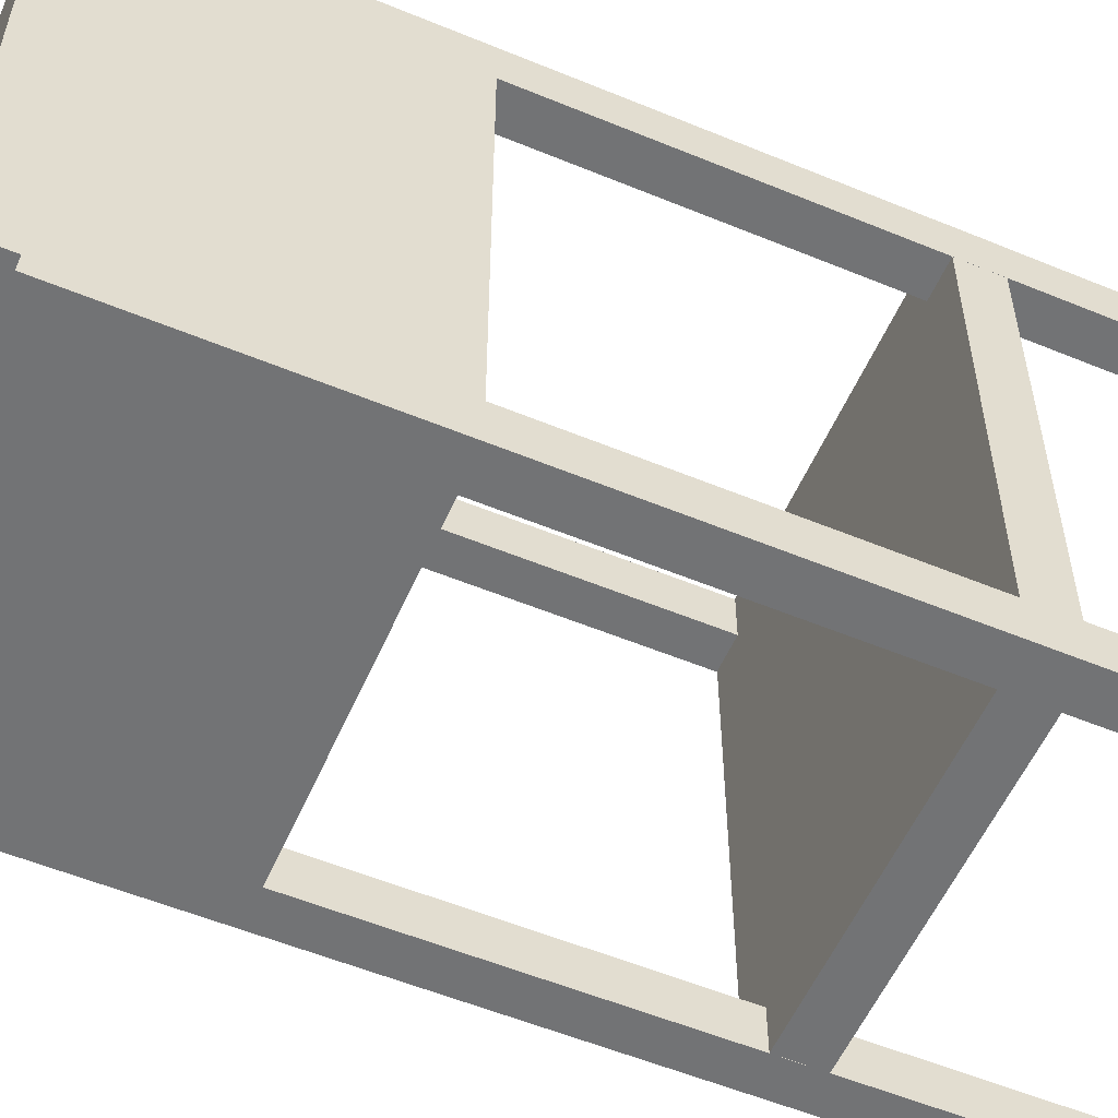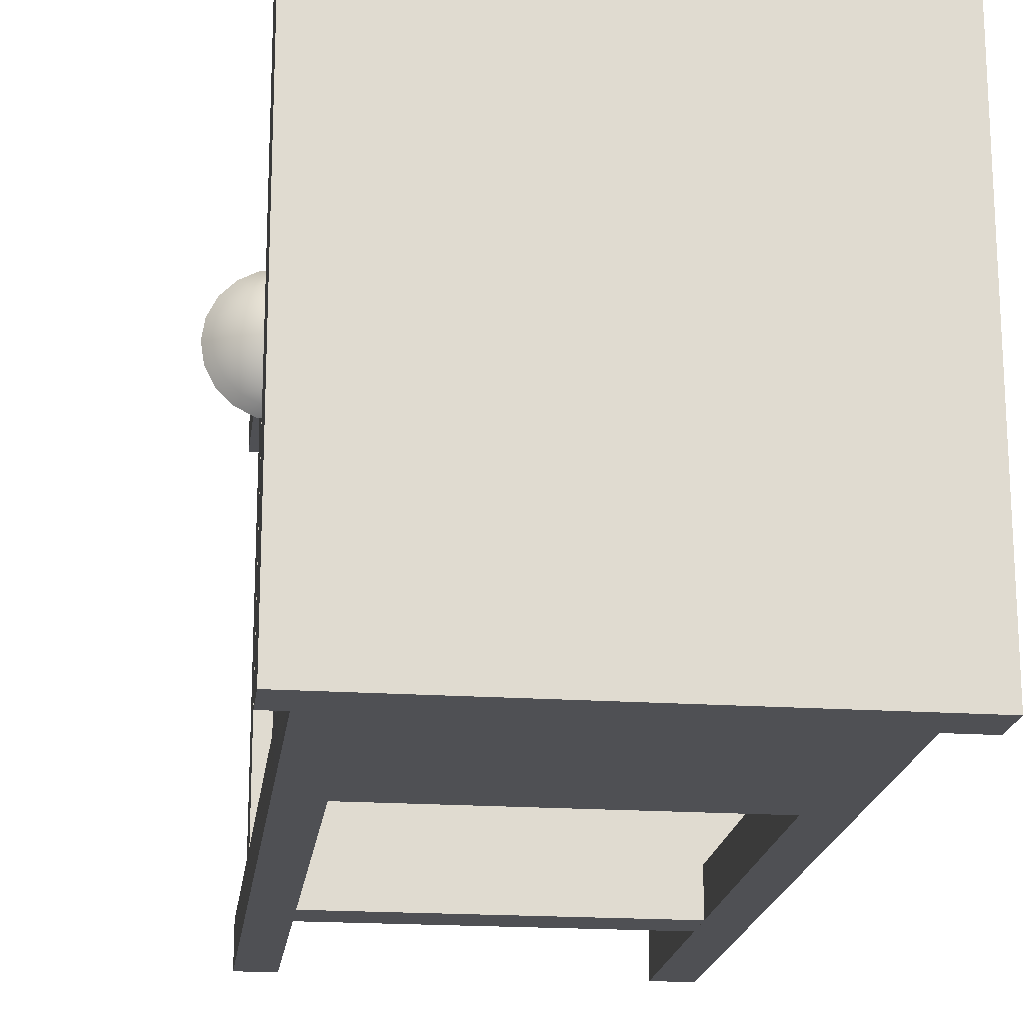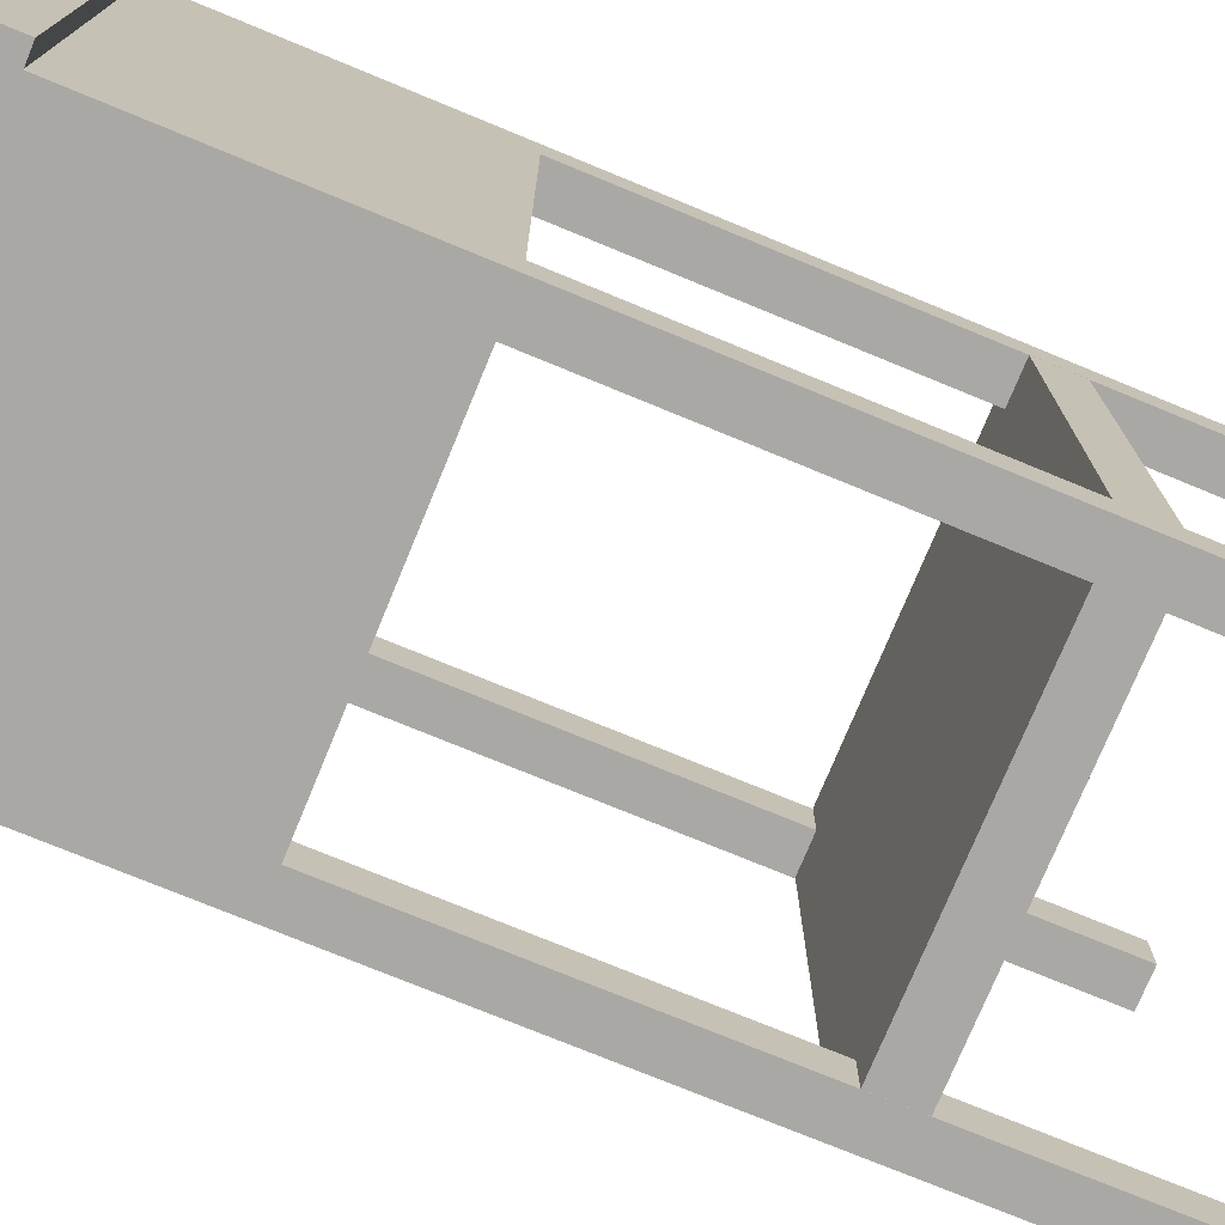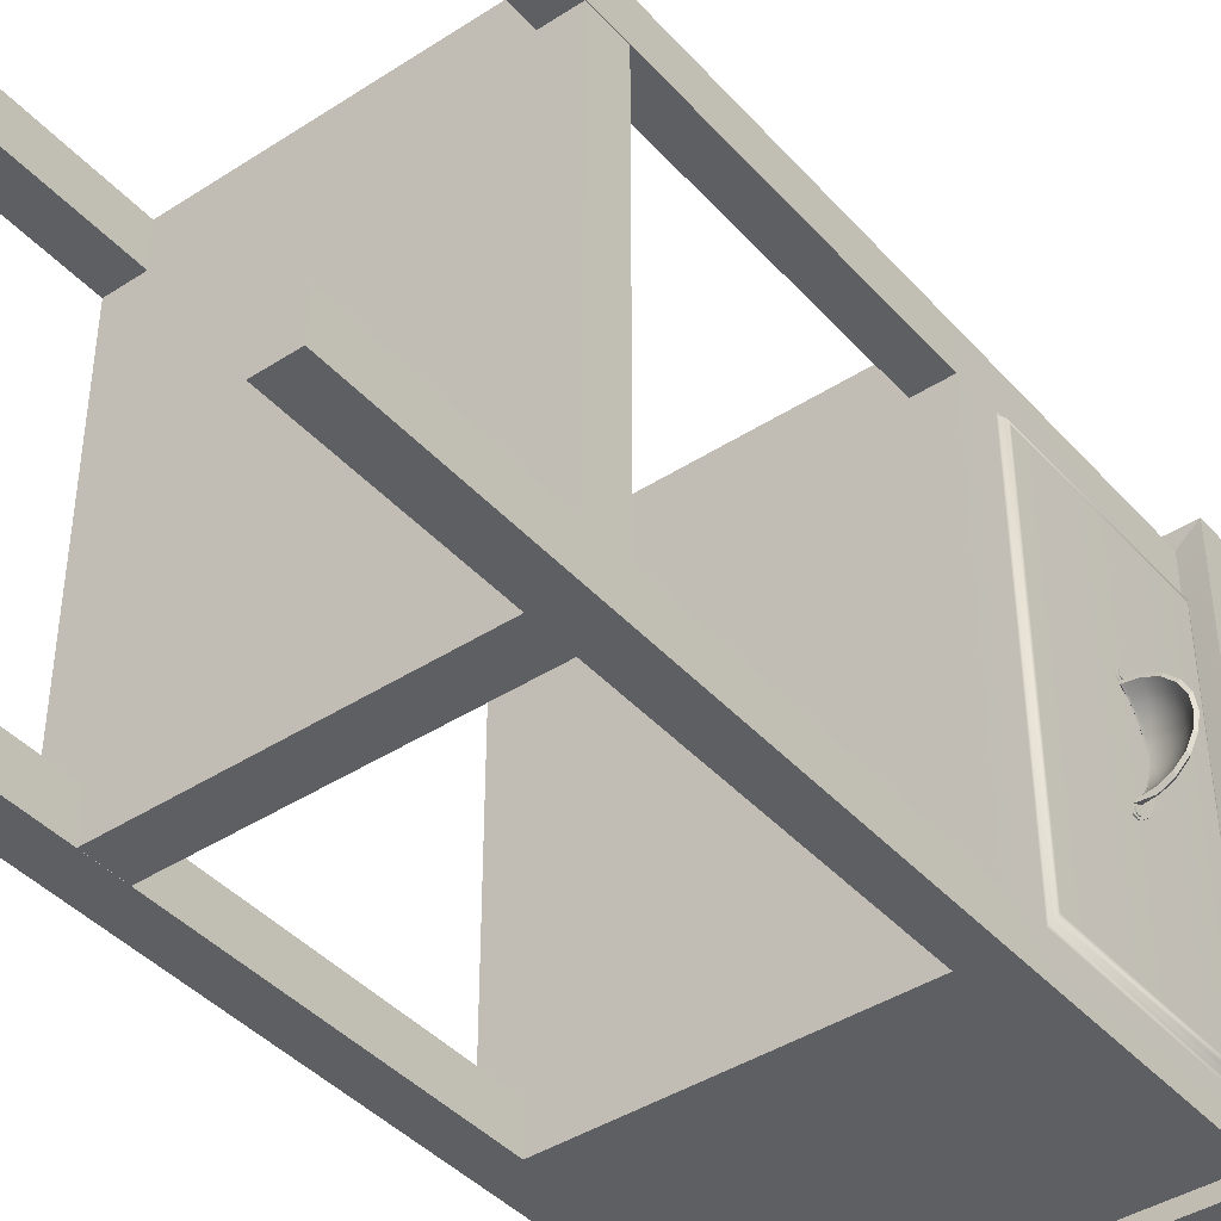
<metadata>
{"format":"obj","ext":"obj","renderer":"f3d","projection":"perspective","resolution":1024,"background":"white","views":[{"elev":-55.9,"azim":-113.4,"up":"+Z"},{"elev":-19.2,"azim":172.8,"up":"+Z"},{"elev":-75.2,"azim":-112.4,"up":"+Z"},{"elev":-41.8,"azim":37.9,"up":"+Z"}]}
</metadata>
<code>
g default
v -6.838 22.53 8.858
v 6.726 22.53 8.858
v -6.838 22.53 -8.803
v 6.726 22.53 -8.803
v 6.726 32.24 8.858
v -6.838 32.24 8.858
v -6.838 32.24 -8.803
v 6.726 32.24 -8.803
v -7.552 33.68 9.435
v 7.552 33.68 9.435
v 7.552 33.68 -9.394
v -7.552 33.68 -9.394
v 7.552 32.17 9.435
v -7.552 32.17 9.435
v -7.552 32.17 -9.394
v 7.552 32.17 -9.394
v 6.726 22.53 7.224
v -6.838 22.53 7.224
v -6.838 32.24 7.224
v -7.552 32.17 7.361
v -7.552 33.68 7.361
v 7.552 33.68 7.361
v 7.552 32.17 7.361
v 6.726 22.53 -7.287
v -6.838 22.53 -7.287
v -6.838 32.24 -7.287
v -7.552 32.17 -7.537
v -7.552 33.68 -7.537
v 7.552 33.68 -7.537
v 7.552 32.17 -7.537
v 6.726 24.23 -8.803
v -6.838 24.23 -8.803
v -6.838 24.23 -7.287
v -6.838 24.23 7.224
v -6.838 24.23 8.858
v 6.726 24.23 8.858
v 6.933 32.08 6.909
v 6.933 24.39 6.909
v 6.933 24.39 -6.94
v 6.933 32.08 -6.94
v 6.894 32.19 7.1
v 6.876 32.24 6.605
v 6.935 32.23 6.759
v 6.726 32.24 7.291
v 6.745 32.23 7.19
v 6.726 24.15 7.291
v 6.745 24.22 7.19
v 6.895 24.28 7.094
v 6.894 32.19 -7.131
v 6.745 32.23 -7.22
v 6.726 32.24 -7.354
v 6.934 32.24 -6.92
v 6.876 32.24 -6.766
v 6.726 24.15 -7.354
v 6.744 24.22 -7.22
v 6.895 24.28 -7.126
v 6.876 32.24 6.701
v 6.876 32.24 -6.862
v 5.431 22.53 7.224
v 5.431 22.53 -7.287
v 5.431 22.53 -8.803
v 5.431 24.23 -8.803
v 5.431 32.24 -8.803
v 5.61 32.17 -9.394
v 5.61 33.68 -9.394
v 5.61 33.68 -7.537
v 5.61 33.68 7.361
v 5.61 33.68 9.435
v 5.61 32.17 9.435
v 5.431 32.24 8.858
v 5.431 24.23 8.858
v 5.431 22.53 8.858
v -5.48 22.53 8.858
v -5.48 24.23 8.858
v -5.48 32.24 8.858
v -5.516 32.17 9.435
v -5.516 33.68 9.435
v -5.516 33.68 7.361
v -5.516 33.68 -7.537
v -5.516 33.68 -9.394
v -5.516 32.17 -9.394
v -5.48 32.24 -8.803
v -5.48 24.23 -8.803
v -5.48 22.53 -8.803
v -5.48 22.53 -7.287
v -5.48 22.53 7.224
v 5.431 1.744 -8.803
v 6.726 1.744 -8.803
v 6.726 1.744 -7.287
v 5.431 1.744 -7.287
v 5.431 1.744 8.858
v 5.431 1.744 7.224
v 6.726 1.744 7.224
v 6.726 1.744 8.858
v -6.838 1.744 -8.803
v -5.48 1.744 -8.803
v -5.48 1.744 -7.287
v -6.838 1.744 -7.287
v -5.48 1.744 7.224
v -6.838 1.744 7.224
v -5.48 1.744 8.858
v -6.838 1.744 8.858
v -6.835 9.04 8.874
v 6.703 9.04 8.874
v -6.835 10.54 8.874
v 6.703 10.54 8.874
v -6.835 10.54 -8.799
v 6.703 10.54 -8.799
v -6.835 9.04 -8.799
v 6.703 9.04 -8.799
v 8.586 28.11 -0.512
v 8.351 28.11 -0.9739
v 7.984 28.11 -1.34
v 7.522 28.11 -1.576
v 7.01 28.11 -1.657
v 7.01 28.11 1.657
v 7.522 28.11 1.576
v 7.984 28.11 1.34
v 8.351 28.11 0.9739
v 8.586 28.11 0.512
v 8.667 28.11 0
v 8.387 28.35 -0.4475
v 8.182 28.35 -0.8512
v 7.861 28.35 -1.172
v 7.458 28.35 -1.377
v 7.01 28.35 -1.448
v 7.01 28.35 1.448
v 7.458 28.35 1.377
v 7.861 28.35 1.172
v 8.182 28.35 0.8512
v 8.387 28.35 0.4475
v 8.458 28.35 0
v 8.155 28.56 -0.372
v 7.984 28.56 -0.7076
v 7.718 28.56 -0.9739
v 7.382 28.56 -1.145
v 7.01 28.56 -1.204
v 7.01 28.56 1.204
v 7.382 28.56 1.145
v 7.718 28.56 0.9739
v 7.984 28.56 0.7076
v 8.155 28.56 0.372
v 8.214 28.56 0
v 7.894 28.73 -0.2873
v 7.762 28.73 -0.5465
v 7.557 28.73 -0.7522
v 7.298 28.73 -0.8843
v 7.01 28.73 -0.9298
v 7.01 28.73 0.9298
v 7.298 28.73 0.8843
v 7.557 28.73 0.7522
v 7.762 28.73 0.5465
v 7.894 28.73 0.2873
v 7.94 28.73 0
v 7.612 28.85 -0.1956
v 7.522 28.85 -0.372
v 7.382 28.85 -0.512
v 7.206 28.85 -0.6019
v 7.01 28.85 -0.6329
v 7.01 28.85 0.6329
v 7.206 28.85 0.6019
v 7.382 28.85 0.512
v 7.522 28.85 0.372
v 7.612 28.85 0.1956
v 7.643 28.85 0
v 7.315 28.93 -0.099
v 7.269 28.93 -0.1883
v 7.199 28.93 -0.2592
v 7.109 28.93 -0.3047
v 7.01 28.93 -0.3204
v 7.01 28.93 0.3204
v 7.109 28.93 0.3047
v 7.199 28.93 0.2592
v 7.269 28.93 0.1883
v 7.315 28.93 0.099
v 7.331 28.93 0
v 7.01 28.95 0
v 8.419 28.17 -1.072
v 8.678 28.17 -0.5638
v 8.015 28.17 -1.476
v 7.506 28.17 -1.735
v 6.952 28.1 -1.757
v 7.506 28.17 1.735
v 6.952 28.1 1.757
v 8.015 28.17 1.476
v 8.419 28.17 1.072
v 8.678 28.17 0.5638
v 8.767 28.17 0
v 8.233 28.44 -0.9373
v 8.459 28.44 -0.4928
v 7.88 28.44 -1.29
v 7.435 28.44 -1.517
v 6.942 28.44 -1.595
v 7.435 28.44 1.517
v 6.942 28.44 1.595
v 7.88 28.44 1.29
v 8.233 28.44 0.9373
v 8.459 28.44 0.4928
v 8.537 28.44 0
v 8.015 28.67 -0.7792
v 8.203 28.67 -0.4096
v 7.722 28.67 -1.072
v 7.352 28.67 -1.261
v 6.942 28.67 -1.326
v 7.352 28.67 1.261
v 6.942 28.67 1.326
v 7.722 28.67 1.072
v 8.015 28.67 0.7792
v 8.203 28.67 0.4096
v 8.268 28.67 0
v 7.771 28.85 -0.6018
v 7.916 28.85 -0.3164
v 7.544 28.85 -0.8283
v 7.259 28.85 -0.9738
v 6.942 28.85 -1.024
v 7.259 28.85 0.9738
v 6.942 28.85 1.024
v 7.544 28.85 0.8283
v 7.771 28.85 0.6018
v 7.916 28.85 0.3164
v 7.966 28.85 0
v 7.506 28.99 -0.4096
v 7.605 28.99 -0.2154
v 7.352 28.99 -0.5638
v 7.158 28.99 -0.6628
v 6.942 28.99 -0.6969
v 7.158 28.99 0.6628
v 6.942 28.99 0.6969
v 7.352 28.99 0.5638
v 7.506 28.99 0.4096
v 7.605 28.99 0.2154
v 7.639 28.99 0
v 7.228 29.07 -0.2074
v 7.278 29.07 -0.109
v 7.15 29.07 -0.2854
v 7.051 29.07 -0.3355
v 6.942 29.07 -0.3528
v 7.051 29.07 0.3355
v 6.942 29.07 0.3528
v 7.15 29.07 0.2854
v 7.228 29.07 0.2074
v 7.278 29.07 0.109
v 7.295 29.07 0
v 6.942 29.1 0
v 6.965 28.11 -1.657
v 6.888 28.1 -1.757
v 6.965 28.11 1.657
v 6.888 28.1 1.757
v 6.965 28.35 -1.448
v 6.898 28.44 -1.595
v 6.965 28.35 1.448
v 6.898 28.44 1.595
v 6.965 28.56 -1.204
v 6.898 28.67 -1.326
v 6.965 28.56 1.204
v 6.898 28.67 1.326
v 6.965 28.73 -0.9298
v 6.898 28.85 -1.024
v 6.965 28.73 0.9298
v 6.898 28.85 1.024
v 6.965 28.85 -0.6329
v 6.898 28.99 -0.6969
v 6.965 28.85 0.6329
v 6.898 28.99 0.6969
v 6.965 28.93 -0.3204
v 6.898 29.07 -0.3528
v 6.965 28.93 0.3204
v 6.898 29.07 0.3528
v 6.965 28.95 0
v 6.898 29.1 0
v 6.976 28.62 -1.858
v 6.864 28.62 -1.858
v 6.976 28.62 1.858
v 6.864 28.62 1.858
v 6.951 28.91 -1.494
v 6.889 28.91 -1.494
v 6.951 28.91 1.494
v 6.889 28.91 1.494
v 6.951 29.07 -1.154
v 6.889 29.07 -1.154
v 6.951 29.07 1.154
v 6.889 29.07 1.154
v 6.951 29.22 -0.7853
v 6.889 29.22 -0.7853
v 6.951 29.22 0.7853
v 6.889 29.22 0.7853
v 6.951 29.32 -0.3975
v 6.889 29.32 -0.3975
v 6.951 29.32 0.3975
v 6.889 29.32 0.3975
v 6.951 29.35 0
v 6.889 29.35 0
v 6.97 27.99 -2.119
v 6.974 28.14 -2.166
v 6.976 28.29 -2.122
v 6.965 27.96 -1.882
v 6.864 28.29 -2.122
v 6.866 28.14 -2.166
v 6.87 27.99 -2.119
v 6.875 27.96 -1.882
v 6.974 28.14 2.166
v 6.97 27.99 2.119
v 6.965 27.96 1.882
v 6.976 28.29 2.122
v 6.87 27.99 2.119
v 6.866 28.14 2.166
v 6.864 28.29 2.122
v 6.875 27.96 1.882
v 7.005 28.26 1.859
v 7.005 28.17 1.82
v 7.005 28.07 1.859
v 7.005 28.03 1.954
v 7.005 28.07 2.048
v 7.005 28.17 2.087
v 7.005 28.26 2.048
v 7.005 28.3 1.954
v 6.975 28.26 1.859
v 6.975 28.17 1.82
v 6.975 28.07 1.859
v 6.975 28.03 1.954
v 6.975 28.07 2.048
v 6.975 28.17 2.087
v 6.975 28.26 2.048
v 6.975 28.3 1.954
v 7.005 28.17 1.954
v 6.975 28.17 1.954
v 7.005 28.26 -2.048
v 7.005 28.17 -2.087
v 7.005 28.07 -2.048
v 7.005 28.03 -1.954
v 7.005 28.07 -1.859
v 7.005 28.17 -1.82
v 7.005 28.26 -1.859
v 7.005 28.3 -1.954
v 6.975 28.26 -2.048
v 6.975 28.17 -2.087
v 6.975 28.07 -2.048
v 6.975 28.03 -1.954
v 6.975 28.07 -1.859
v 6.975 28.17 -1.82
v 6.975 28.26 -1.859
v 6.975 28.3 -1.954
v 7.005 28.17 -1.954
v 6.975 28.17 -1.954
g nightstandModel
f 71 36 5 70
f 66 29 11 65
f 63 8 31 62
f 87 88 89 90
f 32 33 26 7
f 69 13 10 68
f 15 27 28 12
f 65 11 16 64
f 30 16 11 29
f 70 5 13 69
f 7 26 27 15
f 8 63 64 16
f 91 92 93 94
f 19 34 35 6
f 20 19 6 14
f 21 20 14 9
f 68 10 22 67
f 13 23 22 10
f 5 44 43 23 13
f 60 24 17 59
f 26 33 34 19
f 27 26 19 20
f 28 27 20 21
f 67 22 29 66
f 23 30 29 22
f 37 38 39 40
f 62 31 4 61
f 3 25 33 32
f 34 33 25 18
f 35 34 18 1
f 72 2 36 71
f 43 42 53 52 30 23
f 49 53 42 41 37 40
f 52 51 8 16 30
f 51 50 55 54
f 50 49 56 55
f 51 54 31 8
f 36 46 44 5
f 2 17 46 36
f 54 46 17 24
f 31 54 24 4
f 41 48 38 37
f 48 56 39 38
f 56 49 40 39
f 41 45 47 48
f 45 44 46 47
f 48 47 55 56
f 47 46 54 55
f 44 45 57 43
f 43 57 42
f 42 57 45 41
f 49 50 58 53
f 53 58 52
f 52 58 50 51
f 25 85 86 18
f 95 96 97 98
f 32 83 84 3
f 7 82 83 32
f 81 82 7 15
f 12 80 81 15
f 28 79 80 12
f 21 78 79 28
f 9 77 78 21
f 14 76 77 9
f 6 75 76 14
f 35 74 75 6
f 1 73 74 35
f 100 99 101 102
f 73 72 71 74
f 75 74 71 70
f 76 75 70 69
f 77 76 69 68
f 78 77 68 67
f 79 78 67 66
f 80 79 66 65
f 81 80 65 64
f 64 63 82 81
f 83 82 63 62
f 84 83 62 61
f 85 84 61 60
f 86 85 60 59
f 73 86 59 72
f 61 4 88 87
f 4 24 89 88
f 24 60 90 89
f 60 61 87 90
f 72 59 92 91
f 59 17 93 92
f 17 2 94 93
f 2 72 91 94
f 3 84 96 95
f 84 85 97 96
f 85 25 98 97
f 25 3 95 98
f 18 86 99 100
f 86 73 101 99
f 73 1 102 101
f 1 18 100 102
f 103 104 106 105
f 105 106 108 107
f 107 108 110 109
f 109 110 104 103
f 104 110 108 106
f 109 103 105 107
f 179 178 189 190
f 178 180 191 189
f 180 181 192 191
f 181 182 193 192
f 184 183 194 195
f 183 185 196 194
f 185 186 197 196
f 186 187 198 197
f 187 188 199 198
f 188 179 190 199
f 190 189 200 201
f 189 191 202 200
f 191 192 203 202
f 192 193 204 203
f 195 194 205 206
f 194 196 207 205
f 196 197 208 207
f 197 198 209 208
f 198 199 210 209
f 199 190 201 210
f 201 200 211 212
f 200 202 213 211
f 202 203 214 213
f 203 204 215 214
f 206 205 216 217
f 205 207 218 216
f 207 208 219 218
f 208 209 220 219
f 209 210 221 220
f 210 201 212 221
f 212 211 222 223
f 211 213 224 222
f 213 214 225 224
f 214 215 226 225
f 217 216 227 228
f 216 218 229 227
f 218 219 230 229
f 219 220 231 230
f 220 221 232 231
f 221 212 223 232
f 223 222 233 234
f 222 224 235 233
f 224 225 236 235
f 225 226 237 236
f 228 227 238 239
f 227 229 240 238
f 229 230 241 240
f 230 231 242 241
f 231 232 243 242
f 232 223 234 243
f 234 233 244
f 233 235 244
f 235 236 244
f 236 237 244
f 239 238 244
f 238 240 244
f 240 241 244
f 241 242 244
f 242 243 244
f 243 234 244
f 111 122 123 112
f 112 123 124 113
f 113 124 125 114
f 114 125 126 115
f 116 127 128 117
f 117 128 129 118
f 118 129 130 119
f 119 130 131 120
f 120 131 132 121
f 121 132 122 111
f 122 133 134 123
f 123 134 135 124
f 124 135 136 125
f 125 136 137 126
f 127 138 139 128
f 128 139 140 129
f 129 140 141 130
f 130 141 142 131
f 131 142 143 132
f 132 143 133 122
f 133 144 145 134
f 134 145 146 135
f 135 146 147 136
f 136 147 148 137
f 138 149 150 139
f 139 150 151 140
f 140 151 152 141
f 141 152 153 142
f 142 153 154 143
f 143 154 144 133
f 144 155 156 145
f 145 156 157 146
f 146 157 158 147
f 147 158 159 148
f 149 160 161 150
f 150 161 162 151
f 151 162 163 152
f 152 163 164 153
f 153 164 165 154
f 154 165 155 144
f 155 166 167 156
f 156 167 168 157
f 157 168 169 158
f 158 169 170 159
f 160 171 172 161
f 161 172 173 162
f 162 173 174 163
f 163 174 175 164
f 164 175 176 165
f 165 176 166 155
f 166 177 167
f 167 177 168
f 168 177 169
f 169 177 170
f 171 177 172
f 172 177 173
f 173 177 174
f 174 177 175
f 175 177 176
f 176 177 166
f 245 249 250 246
f 251 247 248 252
f 249 253 254 250
f 255 251 252 256
f 253 257 258 254
f 259 255 256 260
f 257 261 262 258
f 263 259 260 264
f 261 265 266 262
f 267 263 264 268
f 265 269 270 266
f 269 267 268 270
f 115 126 249 245
f 271 295 297 272
f 127 116 247 251
f 307 304 273 274
f 126 137 253 249
f 275 271 272 276
f 138 127 251 255
f 273 277 278 274
f 137 148 257 253
f 279 275 276 280
f 149 138 255 259
f 277 281 282 278
f 148 159 261 257
f 283 279 280 284
f 160 149 259 263
f 281 285 286 282
f 159 170 265 261
f 287 283 284 288
f 171 160 263 267
f 285 289 290 286
f 170 177 269 265
f 291 287 288 292
f 177 171 267 269
f 289 291 292 290
f 114 115 182 181
f 115 245 246 182
f 111 112 178 179
f 112 113 180 178
f 113 114 181 180
f 118 119 186 185
f 119 120 187 186
f 120 121 188 187
f 121 111 179 188
f 247 116 184 248
f 116 117 183 184
f 117 118 185 183
f 182 246 300 296
f 248 184 303 308
f 204 193 271 275
f 250 254 276 272
f 195 206 277 273
f 256 252 274 278
f 215 204 275 279
f 254 258 280 276
f 206 217 281 277
f 260 256 278 282
f 226 215 279 283
f 258 262 284 280
f 217 228 285 281
f 264 260 282 286
f 237 226 283 287
f 262 266 288 284
f 228 239 289 285
f 268 264 286 290
f 244 237 287 291
f 266 270 292 288
f 239 244 291 289
f 270 268 290 292
f 295 294 298 297
f 294 293 299 298
f 293 296 300 299
f 303 302 305 308
f 302 301 306 305
f 301 304 307 306
f 293 294 295 271 193 182 296
f 246 250 272 297 298 299 300
f 301 302 303 184 195 273 304
f 305 306 307 274 252 248 308
f 309 310 318 317
f 310 311 319 318
f 311 312 320 319
f 312 313 321 320
f 313 314 322 321
f 314 315 323 322
f 315 316 324 323
f 316 309 317 324
f 310 309 325
f 311 310 325
f 312 311 325
f 313 312 325
f 314 313 325
f 315 314 325
f 316 315 325
f 309 316 325
f 317 318 326
f 318 319 326
f 319 320 326
f 320 321 326
f 321 322 326
f 322 323 326
f 323 324 326
f 324 317 326
f 327 328 336 335
f 328 329 337 336
f 329 330 338 337
f 330 331 339 338
f 331 332 340 339
f 332 333 341 340
f 333 334 342 341
f 334 327 335 342
f 328 327 343
f 329 328 343
f 330 329 343
f 331 330 343
f 332 331 343
f 333 332 343
f 334 333 343
f 327 334 343
f 335 336 344
f 336 337 344
f 337 338 344
f 338 339 344
f 339 340 344
f 340 341 344
f 341 342 344
f 342 335 344

</code>
